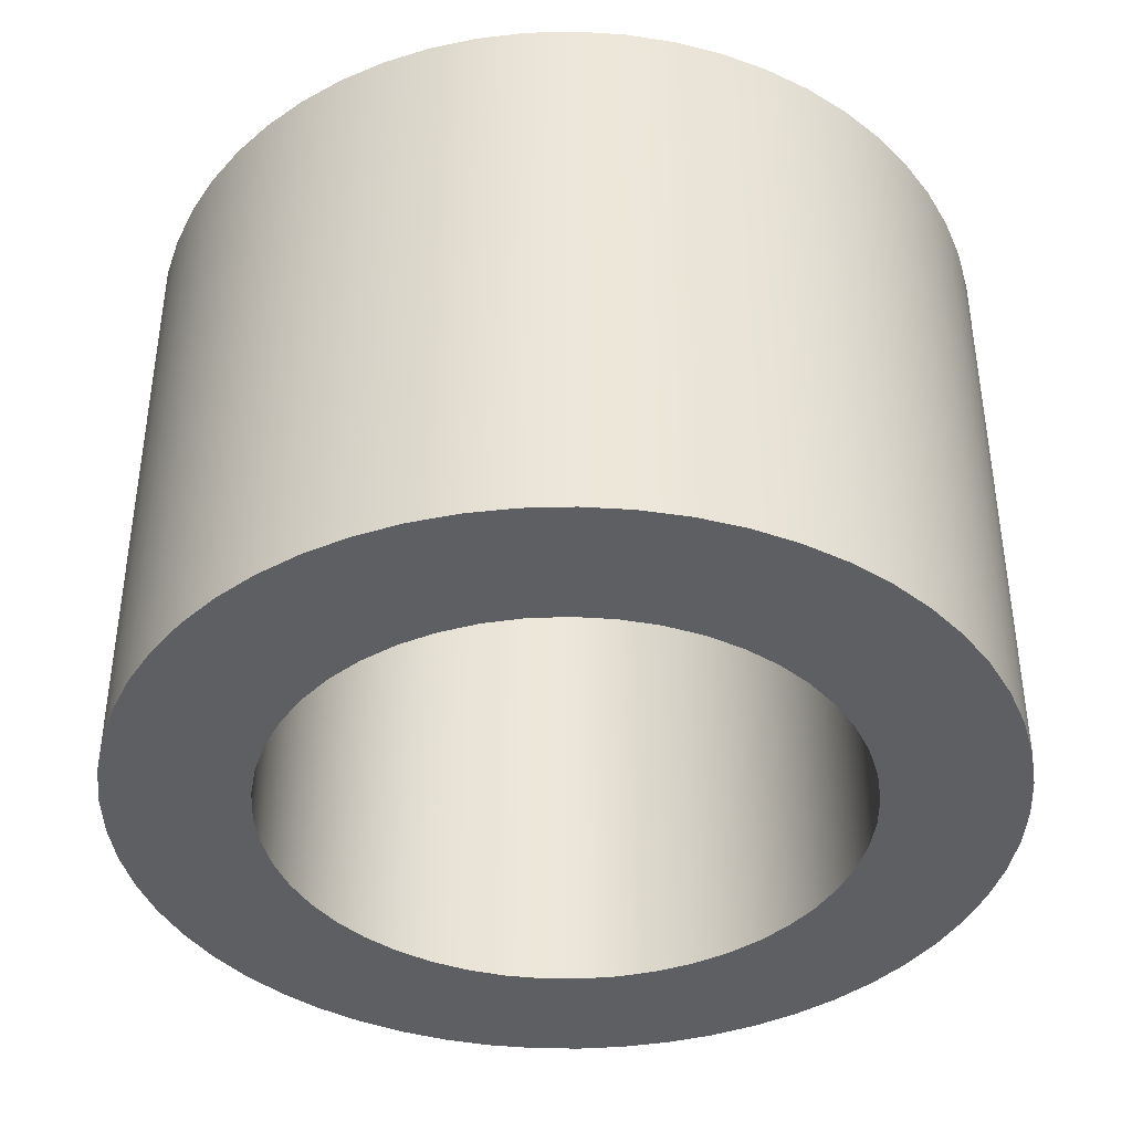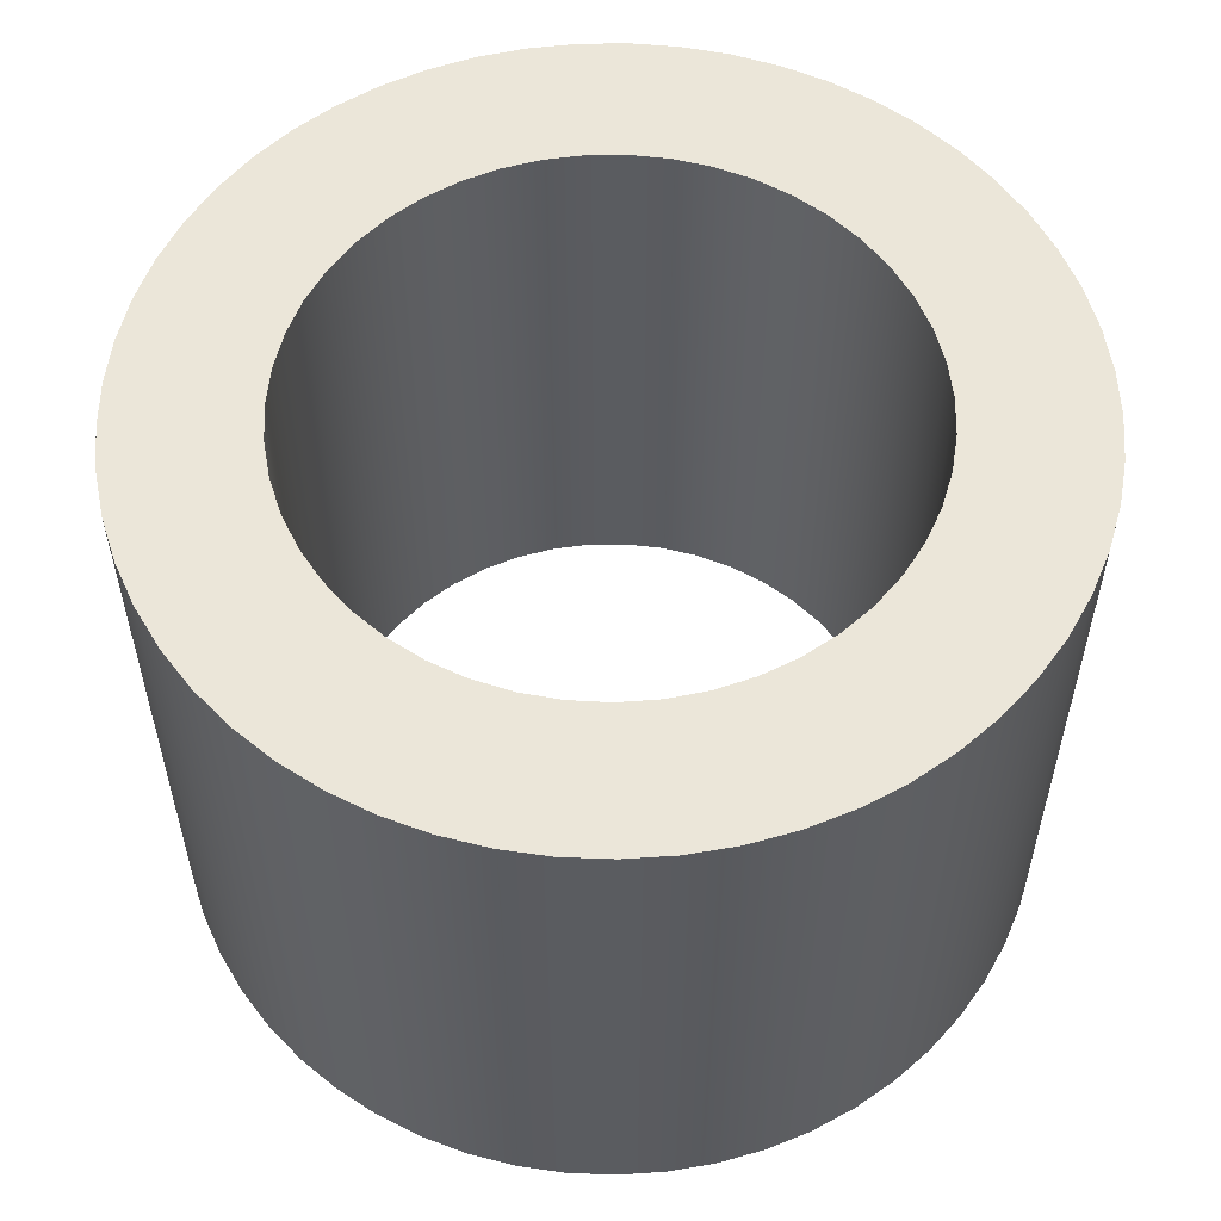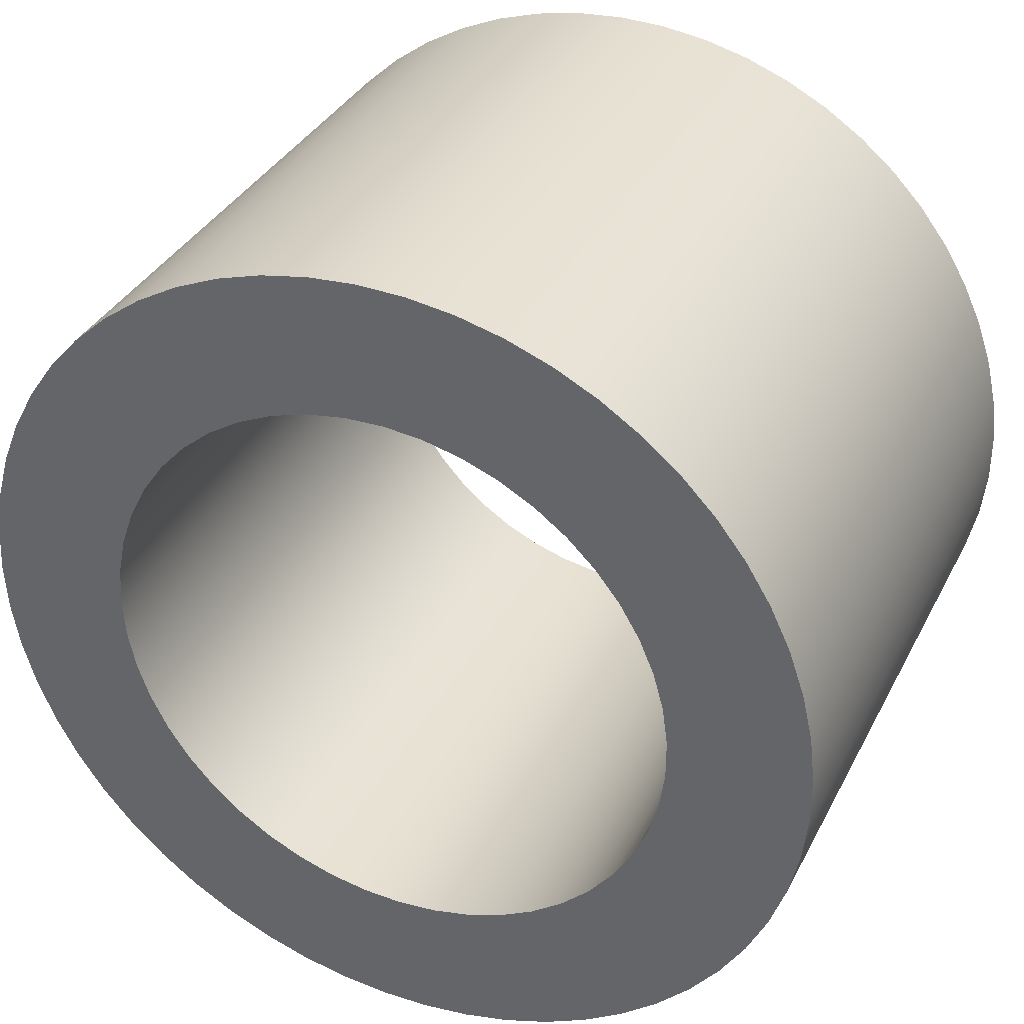
<metadata>
{"format":"obj","ext":"obj","renderer":"f3d","projection":"perspective","resolution":1024,"background":"white","views":[{"elev":-40.2,"azim":-129.2,"up":"+Y"},{"elev":55.9,"azim":123.9,"up":"+Y"},{"elev":35.3,"azim":24.2,"up":"+Z"}]}
</metadata>
<code>
v -0.405 0.84 4.96e-17
v -0.4014 0.84 0.05398
v -0.3906 0.84 0.107
v -0.3729 0.84 0.1581
v -0.3485 0.84 0.2064
v -0.3178 0.84 0.251
v -0.2816 0.84 0.2911
v -0.2402 0.84 0.3261
v -0.1946 0.84 0.3552
v -0.1456 0.84 0.3779
v -0.09389 0.84 0.394
v -0.04054 0.84 0.403
v 0.01353 0.84 0.4048
v 0.06736 0.84 0.3994
v 0.12 0.84 0.3868
v 0.1705 0.84 0.3674
v 0.2179 0.84 0.3414
v 0.2615 0.84 0.3093
v 0.3004 0.84 0.2717
v 0.3339 0.84 0.2292
v 0.3615 0.84 0.1827
v 0.3826 0.84 0.1329
v 0.3969 0.84 0.08067
v 0.4041 0.84 0.02705
v 0.4041 0.84 -0.02705
v 0.3969 0.84 -0.08067
v 0.3826 0.84 -0.1329
v 0.3615 0.84 -0.1827
v 0.3339 0.84 -0.2292
v 0.3004 0.84 -0.2717
v 0.2615 0.84 -0.3093
v 0.2179 0.84 -0.3414
v 0.1705 0.84 -0.3674
v 0.12 0.84 -0.3868
v 0.06736 0.84 -0.3994
v 0.01353 0.84 -0.4048
v -0.04054 0.84 -0.403
v -0.09389 0.84 -0.394
v -0.1456 0.84 -0.3779
v -0.1946 0.84 -0.3552
v -0.2402 0.84 -0.3261
v -0.2816 0.84 -0.2911
v -0.3178 0.84 -0.251
v -0.3485 0.84 -0.2064
v -0.3729 0.84 -0.1581
v -0.3906 0.84 -0.107
v -0.4014 0.84 -0.05398
v -0.405 0 4.96e-17
v -0.4014 0 -0.05398
v -0.3906 0 -0.107
v -0.3729 0 -0.1581
v -0.3485 0 -0.2064
v -0.3178 0 -0.251
v -0.2816 0 -0.2911
v -0.2402 0 -0.3261
v -0.1946 0 -0.3552
v -0.1456 0 -0.3779
v -0.09389 0 -0.394
v -0.04054 0 -0.403
v 0.01353 0 -0.4048
v 0.06736 0 -0.3994
v 0.12 0 -0.3868
v 0.1705 0 -0.3674
v 0.2179 0 -0.3414
v 0.2615 0 -0.3093
v 0.3004 0 -0.2717
v 0.3339 0 -0.2292
v 0.3615 0 -0.1827
v 0.3826 0 -0.1329
v 0.3969 0 -0.08067
v 0.4041 0 -0.02705
v 0.4041 0 0.02705
v 0.3969 0 0.08067
v 0.3826 0 0.1329
v 0.3615 0 0.1827
v 0.3339 0 0.2292
v 0.3004 0 0.2717
v 0.2615 0 0.3093
v 0.2179 0 0.3414
v 0.1705 0 0.3674
v 0.12 0 0.3868
v 0.06736 0 0.3994
v 0.01353 0 0.4048
v -0.04054 0 0.403
v -0.09389 0 0.394
v -0.1456 0 0.3779
v -0.1946 0 0.3552
v -0.2402 0 0.3261
v -0.2816 0 0.2911
v -0.3178 0 0.251
v -0.3485 0 0.2064
v -0.3729 0 0.1581
v -0.3906 0 0.107
v -0.4014 0 0.05398
v -0.405 0.84 4.96e-17
v -0.405 0 4.96e-17
v -0.6 0.84 7.348e-17
v -0.5964 0.84 -0.066
v -0.5855 0.84 -0.1312
v -0.5675 0.84 -0.1948
v -0.5426 0.84 -0.2561
v -0.5112 0.84 -0.3142
v -0.4735 0.84 -0.3685
v -0.4301 0.84 -0.4184
v -0.3814 0.84 -0.4631
v -0.3282 0.84 -0.5023
v -0.2709 0.84 -0.5354
v -0.2104 0.84 -0.5619
v -0.1473 0.84 -0.5816
v -0.08241 0.84 -0.5943
v -0.01653 0.84 -0.5998
v 0.04955 0.84 -0.598
v 0.115 0.84 -0.5889
v 0.1791 0.84 -0.5726
v 0.241 0.84 -0.5495
v 0.3 0.84 -0.5196
v 0.3553 0.84 -0.4835
v 0.4064 0.84 -0.4414
v 0.4525 0.84 -0.3941
v 0.4931 0.84 -0.3419
v 0.5277 0.84 -0.2856
v 0.5559 0.84 -0.2258
v 0.5774 0.84 -0.1633
v 0.5918 0.84 -0.09876
v 0.5991 0.84 -0.03305
v 0.5991 0.84 0.03305
v 0.5918 0.84 0.09876
v 0.5774 0.84 0.1633
v 0.5559 0.84 0.2258
v 0.5277 0.84 0.2856
v 0.4931 0.84 0.3419
v 0.4525 0.84 0.3941
v 0.4064 0.84 0.4414
v 0.3553 0.84 0.4835
v 0.3 0.84 0.5196
v 0.241 0.84 0.5495
v 0.1791 0.84 0.5726
v 0.115 0.84 0.5889
v 0.04955 0.84 0.598
v -0.01653 0.84 0.5998
v -0.08241 0.84 0.5943
v -0.1473 0.84 0.5816
v -0.2104 0.84 0.5619
v -0.2709 0.84 0.5354
v -0.3282 0.84 0.5023
v -0.3814 0.84 0.4631
v -0.4301 0.84 0.4184
v -0.4735 0.84 0.3685
v -0.5112 0.84 0.3142
v -0.5426 0.84 0.2561
v -0.5675 0.84 0.1948
v -0.5855 0.84 0.1312
v -0.5964 0.84 0.066
v -0.6 0 7.348e-17
v -0.5964 0 0.066
v -0.5855 0 0.1312
v -0.5675 0 0.1948
v -0.5426 0 0.2561
v -0.5112 0 0.3142
v -0.4735 0 0.3685
v -0.4301 0 0.4184
v -0.3814 0 0.4631
v -0.3282 0 0.5023
v -0.2709 0 0.5354
v -0.2104 0 0.5619
v -0.1473 0 0.5816
v -0.08241 0 0.5943
v -0.01653 0 0.5998
v 0.04955 0 0.598
v 0.115 0 0.5889
v 0.1791 0 0.5726
v 0.241 0 0.5495
v 0.3 0 0.5196
v 0.3553 0 0.4835
v 0.4064 0 0.4414
v 0.4525 0 0.3941
v 0.4931 0 0.3419
v 0.5277 0 0.2856
v 0.5559 0 0.2258
v 0.5774 0 0.1633
v 0.5918 0 0.09876
v 0.5991 0 0.03305
v 0.5991 0 -0.03305
v 0.5918 0 -0.09876
v 0.5774 0 -0.1633
v 0.5559 0 -0.2258
v 0.5277 0 -0.2856
v 0.4931 0 -0.3419
v 0.4525 0 -0.3941
v 0.4064 0 -0.4414
v 0.3553 0 -0.4835
v 0.3 0 -0.5196
v 0.241 0 -0.5495
v 0.1791 0 -0.5726
v 0.115 0 -0.5889
v 0.04955 0 -0.598
v -0.01653 0 -0.5998
v -0.08241 0 -0.5943
v -0.1473 0 -0.5816
v -0.2104 0 -0.5619
v -0.2709 0 -0.5354
v -0.3282 0 -0.5023
v -0.3814 0 -0.4631
v -0.4301 0 -0.4184
v -0.4735 0 -0.3685
v -0.5112 0 -0.3142
v -0.5426 0 -0.2561
v -0.5675 0 -0.1948
v -0.5855 0 -0.1312
v -0.5964 0 -0.066
v -0.6 0 7.348e-17
v -0.6 0.84 7.348e-17
v -0.405 0.84 4.96e-17
v -0.4014 0.84 -0.05398
v -0.3906 0.84 -0.107
v -0.3729 0.84 -0.1581
v -0.3485 0.84 -0.2064
v -0.3178 0.84 -0.251
v -0.2816 0.84 -0.2911
v -0.2402 0.84 -0.3261
v -0.1946 0.84 -0.3552
v -0.1456 0.84 -0.3779
v -0.09389 0.84 -0.394
v -0.04054 0.84 -0.403
v 0.01353 0.84 -0.4048
v 0.06736 0.84 -0.3994
v 0.12 0.84 -0.3868
v 0.1705 0.84 -0.3674
v 0.2179 0.84 -0.3414
v 0.2615 0.84 -0.3093
v 0.3004 0.84 -0.2717
v 0.3339 0.84 -0.2292
v 0.3615 0.84 -0.1827
v 0.3826 0.84 -0.1329
v 0.3969 0.84 -0.08067
v 0.4041 0.84 -0.02705
v 0.4041 0.84 0.02705
v 0.3969 0.84 0.08067
v 0.3826 0.84 0.1329
v 0.3615 0.84 0.1827
v 0.3339 0.84 0.2292
v 0.3004 0.84 0.2717
v 0.2615 0.84 0.3093
v 0.2179 0.84 0.3414
v 0.1705 0.84 0.3674
v 0.12 0.84 0.3868
v 0.06736 0.84 0.3994
v 0.01353 0.84 0.4048
v -0.04054 0.84 0.403
v -0.09389 0.84 0.394
v -0.1456 0.84 0.3779
v -0.1946 0.84 0.3552
v -0.2402 0.84 0.3261
v -0.2816 0.84 0.2911
v -0.3178 0.84 0.251
v -0.3485 0.84 0.2064
v -0.3729 0.84 0.1581
v -0.3906 0.84 0.107
v -0.4014 0.84 0.05398
v -0.6 0.84 7.348e-17
v -0.5964 0.84 0.066
v -0.5855 0.84 0.1312
v -0.5675 0.84 0.1948
v -0.5426 0.84 0.2561
v -0.5112 0.84 0.3142
v -0.4735 0.84 0.3685
v -0.4301 0.84 0.4184
v -0.3814 0.84 0.4631
v -0.3282 0.84 0.5023
v -0.2709 0.84 0.5354
v -0.2104 0.84 0.5619
v -0.1473 0.84 0.5816
v -0.08241 0.84 0.5943
v -0.01653 0.84 0.5998
v 0.04955 0.84 0.598
v 0.115 0.84 0.5889
v 0.1791 0.84 0.5726
v 0.241 0.84 0.5495
v 0.3 0.84 0.5196
v 0.3553 0.84 0.4835
v 0.4064 0.84 0.4414
v 0.4525 0.84 0.3941
v 0.4931 0.84 0.3419
v 0.5277 0.84 0.2856
v 0.5559 0.84 0.2258
v 0.5774 0.84 0.1633
v 0.5918 0.84 0.09876
v 0.5991 0.84 0.03305
v 0.5991 0.84 -0.03305
v 0.5918 0.84 -0.09876
v 0.5774 0.84 -0.1633
v 0.5559 0.84 -0.2258
v 0.5277 0.84 -0.2856
v 0.4931 0.84 -0.3419
v 0.4525 0.84 -0.3941
v 0.4064 0.84 -0.4414
v 0.3553 0.84 -0.4835
v 0.3 0.84 -0.5196
v 0.241 0.84 -0.5495
v 0.1791 0.84 -0.5726
v 0.115 0.84 -0.5889
v 0.04955 0.84 -0.598
v -0.01653 0.84 -0.5998
v -0.08241 0.84 -0.5943
v -0.1473 0.84 -0.5816
v -0.2104 0.84 -0.5619
v -0.2709 0.84 -0.5354
v -0.3282 0.84 -0.5023
v -0.3814 0.84 -0.4631
v -0.4301 0.84 -0.4184
v -0.4735 0.84 -0.3685
v -0.5112 0.84 -0.3142
v -0.5426 0.84 -0.2561
v -0.5675 0.84 -0.1948
v -0.5855 0.84 -0.1312
v -0.5964 0.84 -0.066
v -0.405 0 4.96e-17
v -0.4014 0 0.05398
v -0.3906 0 0.107
v -0.3729 0 0.1581
v -0.3485 0 0.2064
v -0.3178 0 0.251
v -0.2816 0 0.2911
v -0.2402 0 0.3261
v -0.1946 0 0.3552
v -0.1456 0 0.3779
v -0.09389 0 0.394
v -0.04054 0 0.403
v 0.01353 0 0.4048
v 0.06736 0 0.3994
v 0.12 0 0.3868
v 0.1705 0 0.3674
v 0.2179 0 0.3414
v 0.2615 0 0.3093
v 0.3004 0 0.2717
v 0.3339 0 0.2292
v 0.3615 0 0.1827
v 0.3826 0 0.1329
v 0.3969 0 0.08067
v 0.4041 0 0.02705
v 0.4041 0 -0.02705
v 0.3969 0 -0.08067
v 0.3826 0 -0.1329
v 0.3615 0 -0.1827
v 0.3339 0 -0.2292
v 0.3004 0 -0.2717
v 0.2615 0 -0.3093
v 0.2179 0 -0.3414
v 0.1705 0 -0.3674
v 0.12 0 -0.3868
v 0.06736 0 -0.3994
v 0.01353 0 -0.4048
v -0.04054 0 -0.403
v -0.09389 0 -0.394
v -0.1456 0 -0.3779
v -0.1946 0 -0.3552
v -0.2402 0 -0.3261
v -0.2816 0 -0.2911
v -0.3178 0 -0.251
v -0.3485 0 -0.2064
v -0.3729 0 -0.1581
v -0.3906 0 -0.107
v -0.4014 0 -0.05398
v -0.6 0 7.348e-17
v -0.5964 0 -0.066
v -0.5855 0 -0.1312
v -0.5675 0 -0.1948
v -0.5426 0 -0.2561
v -0.5112 0 -0.3142
v -0.4735 0 -0.3685
v -0.4301 0 -0.4184
v -0.3814 0 -0.4631
v -0.3282 0 -0.5023
v -0.2709 0 -0.5354
v -0.2104 0 -0.5619
v -0.1473 0 -0.5816
v -0.08241 0 -0.5943
v -0.01653 0 -0.5998
v 0.04955 0 -0.598
v 0.115 0 -0.5889
v 0.1791 0 -0.5726
v 0.241 0 -0.5495
v 0.3 0 -0.5196
v 0.3553 0 -0.4835
v 0.4064 0 -0.4414
v 0.4525 0 -0.3941
v 0.4931 0 -0.3419
v 0.5277 0 -0.2856
v 0.5559 0 -0.2258
v 0.5774 0 -0.1633
v 0.5918 0 -0.09876
v 0.5991 0 -0.03305
v 0.5991 0 0.03305
v 0.5918 0 0.09876
v 0.5774 0 0.1633
v 0.5559 0 0.2258
v 0.5277 0 0.2856
v 0.4931 0 0.3419
v 0.4525 0 0.3941
v 0.4064 0 0.4414
v 0.3553 0 0.4835
v 0.3 0 0.5196
v 0.241 0 0.5495
v 0.1791 0 0.5726
v 0.115 0 0.5889
v 0.04955 0 0.598
v -0.01653 0 0.5998
v -0.08241 0 0.5943
v -0.1473 0 0.5816
v -0.2104 0 0.5619
v -0.2709 0 0.5354
v -0.3282 0 0.5023
v -0.3814 0 0.4631
v -0.4301 0 0.4184
v -0.4735 0 0.3685
v -0.5112 0 0.3142
v -0.5426 0 0.2561
v -0.5675 0 0.1948
v -0.5855 0 0.1312
v -0.5964 0 0.066
g f40b38c0-e2aa-11ea-9d36-54bf646e7e1f
f 2 94 1
f 1 94 96
f 95 48 47
f 47 48 49
f 47 49 46
f 46 49 50
f 46 50 45
f 45 50 51
f 45 51 44
f 44 51 52
f 44 52 43
f 43 52 53
f 43 53 42
f 42 53 54
f 42 54 41
f 41 54 55
f 41 55 40
f 40 55 56
f 40 56 39
f 39 56 57
f 39 57 38
f 38 57 58
f 38 58 37
f 37 58 59
f 37 59 36
f 36 59 60
f 36 60 35
f 35 60 61
f 35 61 34
f 34 61 62
f 34 62 33
f 33 62 63
f 33 63 32
f 32 63 64
f 32 64 31
f 31 64 65
f 31 65 30
f 30 65 66
f 30 66 29
f 29 66 67
f 29 67 28
f 28 67 68
f 28 68 27
f 27 68 69
f 27 69 26
f 26 69 70
f 26 70 25
f 25 70 71
f 25 71 24
f 24 71 72
f 24 72 23
f 23 72 73
f 23 73 22
f 22 73 74
f 22 74 21
f 21 74 75
f 21 75 20
f 20 75 76
f 20 76 19
f 19 76 77
f 19 77 18
f 18 77 78
f 18 78 17
f 17 78 79
f 17 79 16
f 16 79 80
f 16 80 15
f 15 80 81
f 15 81 14
f 14 81 82
f 14 82 13
f 13 82 83
f 13 83 12
f 12 83 84
f 12 84 11
f 11 84 85
f 11 85 10
f 10 85 86
f 10 86 9
f 9 86 87
f 9 87 8
f 8 87 88
f 8 88 7
f 7 88 89
f 7 89 6
f 6 89 90
f 6 90 5
f 5 90 91
f 5 91 4
f 4 91 92
f 4 92 3
f 3 92 93
f 3 93 2
f 2 93 94
g f40f09a4-e2aa-11ea-9d50-54bf646e7e1f
f 98 210 97
f 97 210 211
f 212 154 153
f 153 154 155
f 153 155 152
f 152 155 156
f 152 156 151
f 151 156 157
f 151 157 150
f 150 157 158
f 150 158 149
f 149 158 159
f 149 159 148
f 148 159 160
f 148 160 147
f 147 160 161
f 147 161 146
f 146 161 162
f 146 162 145
f 145 162 163
f 145 163 144
f 144 163 164
f 144 164 143
f 143 164 165
f 143 165 142
f 142 165 166
f 142 166 141
f 141 166 167
f 141 167 140
f 140 167 168
f 140 168 139
f 139 168 169
f 139 169 138
f 138 169 170
f 138 170 137
f 137 170 171
f 137 171 136
f 136 171 172
f 136 172 135
f 135 172 173
f 135 173 134
f 134 173 174
f 134 174 133
f 133 174 175
f 133 175 132
f 132 175 176
f 132 176 131
f 131 176 177
f 131 177 130
f 130 177 178
f 130 178 129
f 129 178 179
f 129 179 128
f 128 179 180
f 128 180 127
f 127 180 181
f 127 181 126
f 126 181 182
f 126 182 125
f 125 182 183
f 125 183 124
f 124 183 184
f 124 184 123
f 123 184 185
f 123 185 122
f 122 185 186
f 122 186 121
f 121 186 187
f 121 187 120
f 120 187 188
f 120 188 119
f 119 188 189
f 119 189 118
f 118 189 190
f 118 190 117
f 117 190 191
f 117 191 116
f 116 191 192
f 116 192 115
f 115 192 193
f 115 193 114
f 114 193 194
f 114 194 113
f 113 194 195
f 113 195 112
f 112 195 196
f 112 196 111
f 111 196 197
f 111 197 110
f 110 197 198
f 110 198 109
f 109 198 199
f 109 199 108
f 108 199 200
f 108 200 107
f 107 200 201
f 107 201 106
f 106 201 202
f 106 202 105
f 105 202 203
f 105 203 104
f 104 203 204
f 104 204 103
f 103 204 205
f 103 205 102
f 102 205 206
f 102 206 101
f 101 206 207
f 101 207 100
f 100 207 208
f 100 208 99
f 99 208 209
f 99 209 98
f 98 209 210
g f4128c5a-e2aa-11ea-90bb-54bf646e7e1f
f 214 316 213
f 213 316 260
f 213 260 261
f 316 214 315
f 315 214 215
f 315 215 314
f 314 215 216
f 314 216 313
f 313 216 217
f 313 217 312
f 312 217 218
f 312 218 311
f 311 218 310
f 310 218 219
f 310 219 309
f 309 219 220
f 309 220 308
f 308 220 221
f 308 221 307
f 307 221 222
f 307 222 306
f 306 222 305
f 305 222 223
f 305 223 304
f 304 223 224
f 304 224 303
f 303 224 225
f 303 225 302
f 302 225 226
f 302 226 301
f 301 226 227
f 301 227 300
f 300 227 299
f 299 227 228
f 299 228 298
f 298 228 229
f 298 229 297
f 297 229 230
f 297 230 296
f 296 230 231
f 296 231 295
f 295 231 232
f 295 232 294
f 294 232 293
f 293 232 233
f 293 233 292
f 292 233 234
f 292 234 291
f 291 234 235
f 291 235 290
f 290 235 236
f 290 236 289
f 289 236 288
f 288 236 237
f 288 237 287
f 287 237 238
f 287 238 286
f 286 238 239
f 286 239 285
f 285 239 240
f 285 240 284
f 284 240 241
f 284 241 283
f 283 241 282
f 282 241 242
f 282 242 281
f 281 242 243
f 281 243 280
f 280 243 244
f 280 244 279
f 279 244 245
f 279 245 278
f 278 245 246
f 278 246 277
f 277 246 276
f 276 246 247
f 276 247 275
f 275 247 248
f 275 248 274
f 274 248 249
f 274 249 273
f 273 249 250
f 273 250 272
f 272 250 251
f 272 251 271
f 271 251 270
f 270 251 252
f 270 252 269
f 269 252 253
f 269 253 268
f 268 253 254
f 268 254 267
f 267 254 255
f 267 255 266
f 266 255 265
f 265 255 256
f 265 256 264
f 264 256 257
f 264 257 263
f 263 257 258
f 263 258 262
f 262 258 259
f 262 259 261
f 261 259 213
g f4163626-e2aa-11ea-bf38-54bf646e7e1f
f 318 420 317
f 317 420 364
f 317 364 365
f 420 318 419
f 419 318 319
f 419 319 418
f 418 319 320
f 418 320 417
f 417 320 321
f 417 321 416
f 416 321 322
f 416 322 415
f 415 322 414
f 414 322 323
f 414 323 413
f 413 323 324
f 413 324 412
f 412 324 325
f 412 325 411
f 411 325 326
f 411 326 410
f 410 326 409
f 409 326 327
f 409 327 408
f 408 327 328
f 408 328 407
f 407 328 329
f 407 329 406
f 406 329 330
f 406 330 405
f 405 330 331
f 405 331 404
f 404 331 403
f 403 331 332
f 403 332 402
f 402 332 333
f 402 333 401
f 401 333 334
f 401 334 400
f 400 334 335
f 400 335 399
f 399 335 336
f 399 336 398
f 398 336 397
f 397 336 337
f 397 337 396
f 396 337 338
f 396 338 395
f 395 338 339
f 395 339 394
f 394 339 340
f 394 340 393
f 393 340 341
f 393 341 392
f 392 341 391
f 391 341 342
f 391 342 390
f 390 342 343
f 390 343 389
f 389 343 344
f 389 344 388
f 388 344 345
f 388 345 387
f 387 345 386
f 386 345 346
f 386 346 385
f 385 346 347
f 385 347 384
f 384 347 348
f 384 348 383
f 383 348 349
f 383 349 382
f 382 349 350
f 382 350 381
f 381 350 380
f 380 350 351
f 380 351 379
f 379 351 352
f 379 352 378
f 378 352 353
f 378 353 377
f 377 353 354
f 377 354 376
f 376 354 355
f 376 355 375
f 375 355 374
f 374 355 356
f 374 356 373
f 373 356 357
f 373 357 372
f 372 357 358
f 372 358 371
f 371 358 359
f 371 359 370
f 370 359 369
f 369 359 360
f 369 360 368
f 368 360 361
f 368 361 367
f 367 361 362
f 367 362 366
f 366 362 363
f 366 363 365
f 365 363 317

</code>
